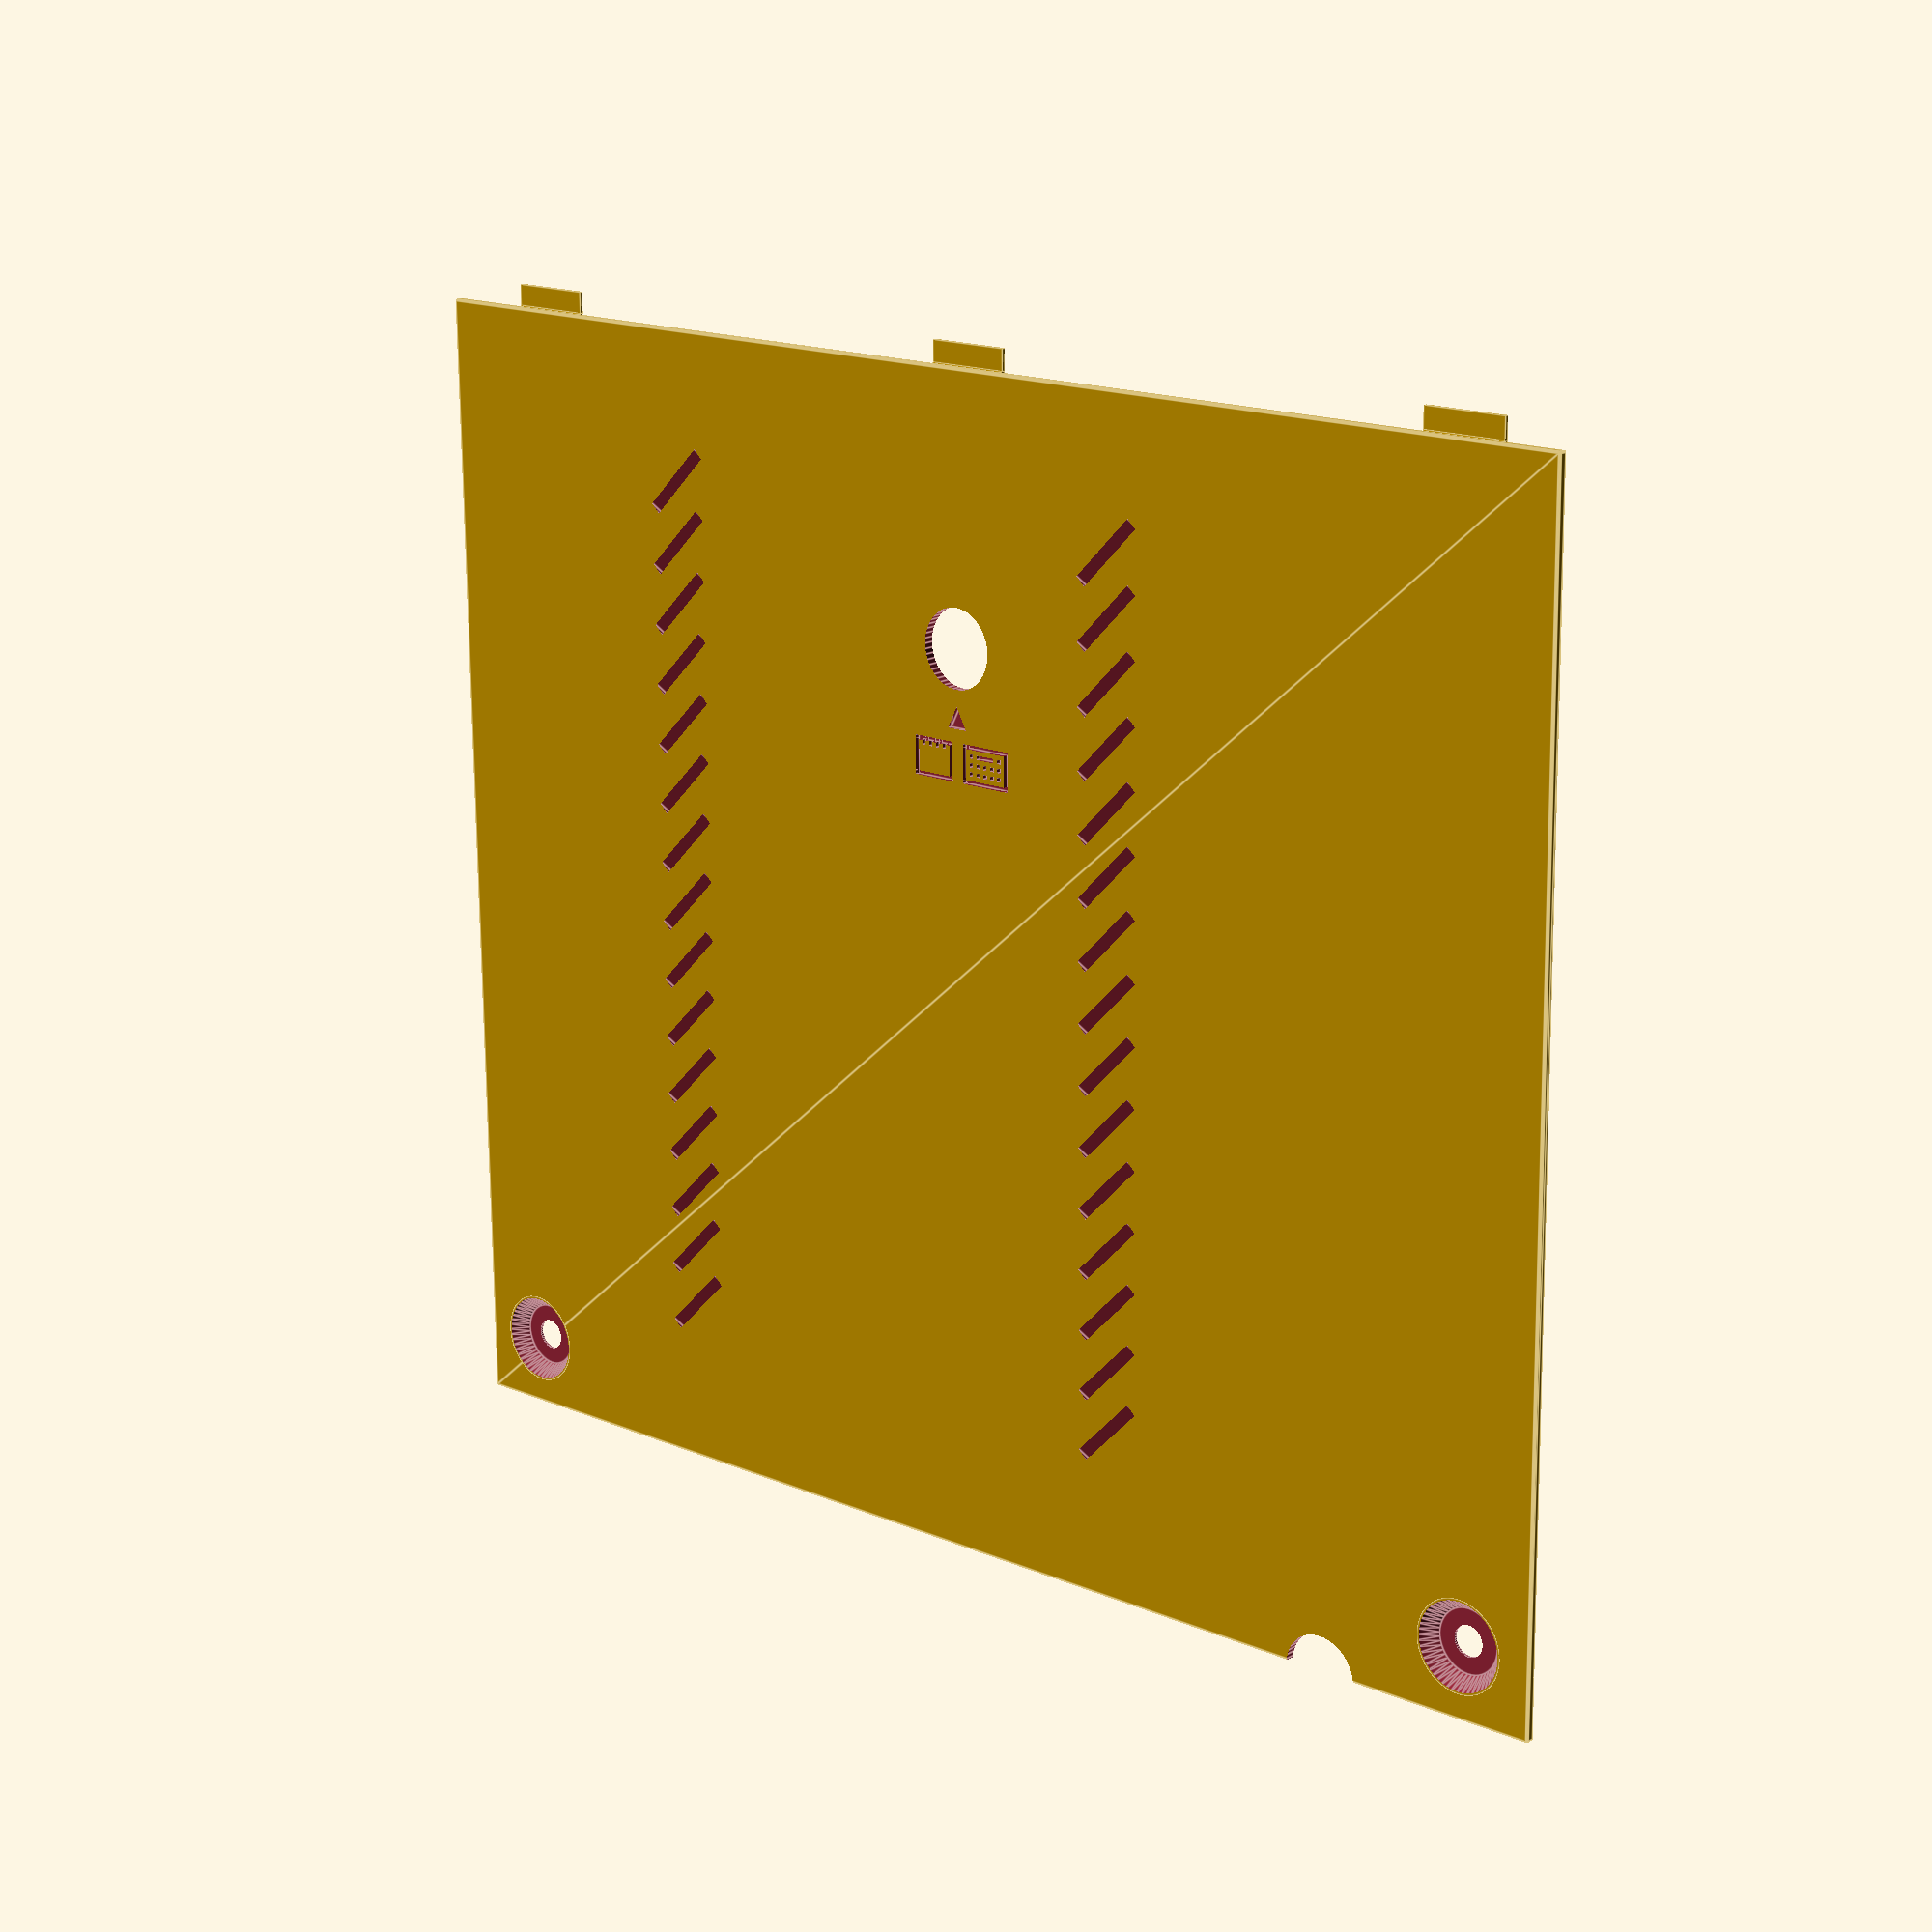
<openscad>
// X220_ram_lid.scad 
// Designed by: Arial Hamed 🏳️‍🌈
// Created: 2023-May-20
// Description: Replacement lid/cover for random-access memory modules for X220, X220i, X220 Tablet, X220i Tablet, X230, X230i, X230 Tablet & X230i Tablet.
// Released as FOSS. If this file is not under FOSS compliance, please contact me via arifhamed.arial@outlook.com


// 1 = 1mm, 16.9 = 16.9mm, 1 unit is 1 milimetre. The following values here are real metrics, except for real_z, which is based off an estimation. The real lid is made out of metal, and I do not have vernier calipers.
real_x = 95;
real_y = 82;
real_z = 0.6666666;
input_res = 48; // Resolution for arcs in spheres, cylinders & circles
ansi=0.127; // This value is for deburring the model (remove sharp edges), using minkowski function here in OpenSCAD, following ANSI Z359.14 standard, to a minimum of 0.127mm (0.005 inches). I think that's what it means anyway ¯\_(ツ)_/¯ i just don't want my models to hurt anyone. 

// Base model.
module ramLidStageI(main_x, main_y, main_z, main_res){
    zero_error = [2,-2]; // Zero error handling for vent slit, due to tilt of cube. adjust accordingly if shape dim, rot, trans need to be modified.
    
    // Objects for reuse (some are needed in both add & subtract)
    module ventSlit(mod_x=0, mod_y=0){ 
        translate([20 + zero_error[0] + mod_x, 9.5 + zero_error[1] + mod_y, -main_z]) 
        rotate([20,0,45]) 
        cube([6,main_z*8,.3]);
    } // These are those line-holes, almost the same as the ones below the exhaust fans. Keeping it here for the sake of originality (and also for cooling, if it is effective).
    module standoffs(mod_x, mod_y, mod_z){
        translate([mod_x,mod_y,mod_z]) cylinder(h=main_z*2, d1=4.5, d2=6.5, $fn=main_res);
    } // There are the cone shapes that will help in creating the actual screwholes that this lid will be held with onto the laptop body. There are only 2 of these.
    module kbScrewhole(mod_x, mod_y){
        translate([mod_x, mod_y, -main_z]) cylinder(h=main_z*3, d=5.5, $fn=main_res);
    } // There are also only 2 of these, and not much attention needed as there are quite simple.
    
    // Addition.
    module additionStage(){
        minkowski(){ // Rounding off main body.
            translate([ansi,ansi,ansi]) cube([main_x-ansi*2, main_y-ansi*2, main_z-ansi*2]); // Main body.
            sphere(r=ansi, $fn=main_res); // The roundedness uwu
        }
        // Tabs that ensure that the lid does not fully depend on the screws (essential).
        mod_tab = 4; // Tab modifier(?), original lid was made from metal and bended, so it's very hard to do it 1x1 in 3D modelling.
        tabz = 1/mod_tab; // Tab height.
        module hingeTab(){
            translate([0, main_y, -tabz/2*3]) cube([6, 1.5, tabz]); // Protruding tab.
            translate([0, main_y, -tabz/2*3]) rotate([78+mod_tab/2,0,0]) { cube([6, tabz * 1.1, 1.5]); }; // "Triangle" that ensures tab is connected.
        };
        translate([6,0,0]) hingeTab();
        translate([45,0,0]) hingeTab();
        translate([84.5,0,0]) hingeTab();
        standoffs(5,5,-main_z); // This will add the thickness to allow itself to actually touch the laptop's magnesium cage.
        standoffs(89.5,5,-main_z); // ^
    }
    
    // Subtraction
    difference(){ 
        additionStage();
        kbScrewhole(47.5, 63.5); // screwhole to keyboard (centre)
        kbScrewhole(78.5, -.25); // screwhole to keyboard (bottom right)
        for ( i = [0 : 14]) { // for each 2 vent slits
            ventSlit(mod_y=i*4.26);
            ventSlit(mod_y=i*4.26, mod_x=38.5);
        }
        standoffs(5,5,-main_z / 3 * 2); // This subtracts and hollows the shape added earlier to allow space for the screw head
        standoffs(89.5,5,-main_z / 3 * 2); // ^
        translate([5,5,-main_z*2]) cylinder(h=main_z*5, r=1.1, $fn=main_res); // Of course, ^ does not give the hole, so just add a fine cylinder to give it the hole
        translate([89.5,5,-main_z*2]) cylinder(h=main_z*5, r=1.1, $fn=main_res); // ^
        
    };
    
}

// Yassification
module ramLidStageII(main_x, main_y, main_z, main_res){
    // Here where things get absolutely slayyy. There will be little comments here as the following beautifying will all be hardcoded to the teeth
    indent = main_z / 2;    // indent (decides how deep these etches should be
    t = .3;                 // thickness
    iconX1 = t * 11;        // touchpadIcon X
    iconX2 = t * 13;        // keyboardIcon X
    iconY = t * 9;
    
    module touchpadIcon(mx,my){
        translate([mx, my, main_z-indent]) cube([t, iconY, indent*2]);
        translate([mx, my, main_z-indent]) cube([iconX1, t, indent*2]);
        translate([mx+iconX1-t, my, main_z-indent]) cube([t, iconY, indent*2]);
        translate([mx, my+iconY-t, main_z-indent]) cube([iconX1, t, indent*2]);
        for ( i = [1 : 5] ) {
            translate([mx+t*(2*i), my+iconY-t*2, main_z-indent]) cube([t, t * 2, indent*2]);
        }
    }
    
    module keyboardIcon(mx,my){
        translate([mx, my, main_z-indent]) cube([t, iconY, indent*2]);
        translate([mx, my, main_z-indent]) cube([iconX2, t, indent*2]);
        translate([mx+iconX2-t, my, main_z-indent]) cube([t, iconY, indent*2]);
        translate([mx, my+iconY-t, main_z-indent]) cube([iconX2, t, indent*2]);
        for ( i = [1 : 5] ) {
            translate([mx+t*(2*i), my+t*2, main_z-indent]) cube([t, t, indent*2]);
            translate([mx+t*(2*i), my+t*4, main_z-indent]) cube([t, t, indent*2]);
        }
        translate([mx+t*2, my+t*6, main_z-indent]) cube([t, t, indent*2]);
        translate([mx+t*4, my+t*6, main_z-indent]) cube([t*5, t, indent*2]);
        translate([mx+t*10, my+t*6, main_z-indent]) cube([t, t, indent*2]);
        
    }
    
    difference(){
        ramLidStageI(main_x, main_y, main_z, main_res);
        touchpadIcon(43.8, 54.5);
        keyboardIcon(48, 54.5);
        translate([46.7,58.1,main_z-indent]) linear_extrude(height=indent*2) polygon([[0,0],[1.6,0],[0.8,1.5]]);
    }
}

//translate([real_x,real_y,0]) 
//rotate([0,0,180])
//color("#aa4466") 
ramLidStageII(real_x, real_y, real_z, input_res);

</openscad>
<views>
elev=163.2 azim=179.3 roll=138.0 proj=p view=edges
</views>
